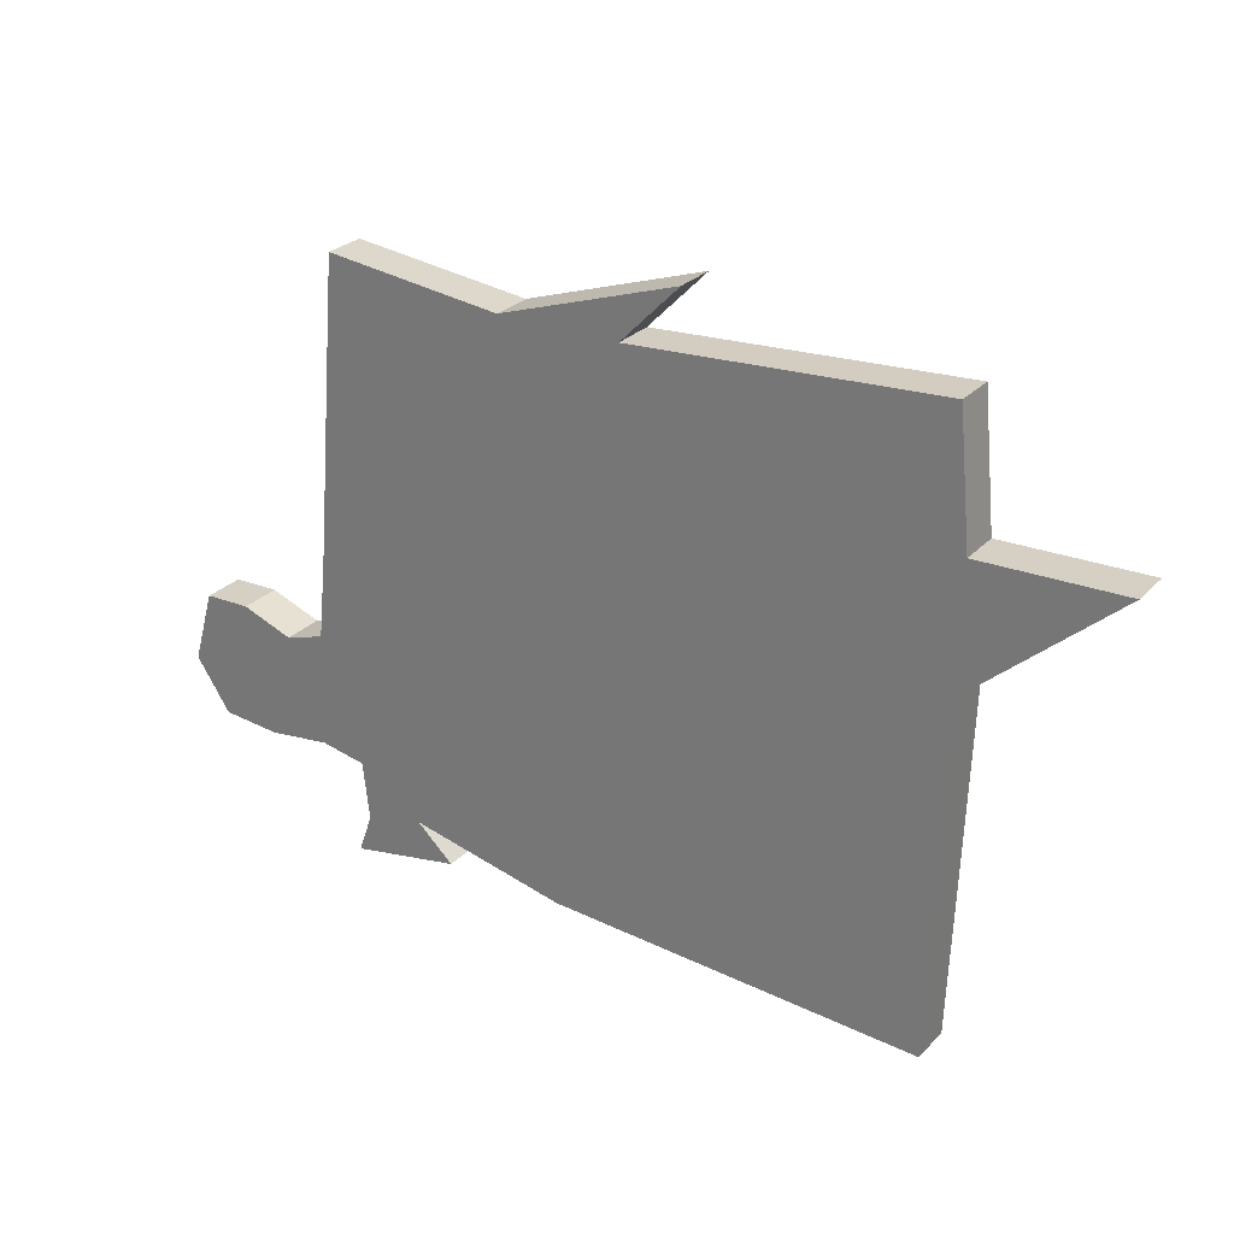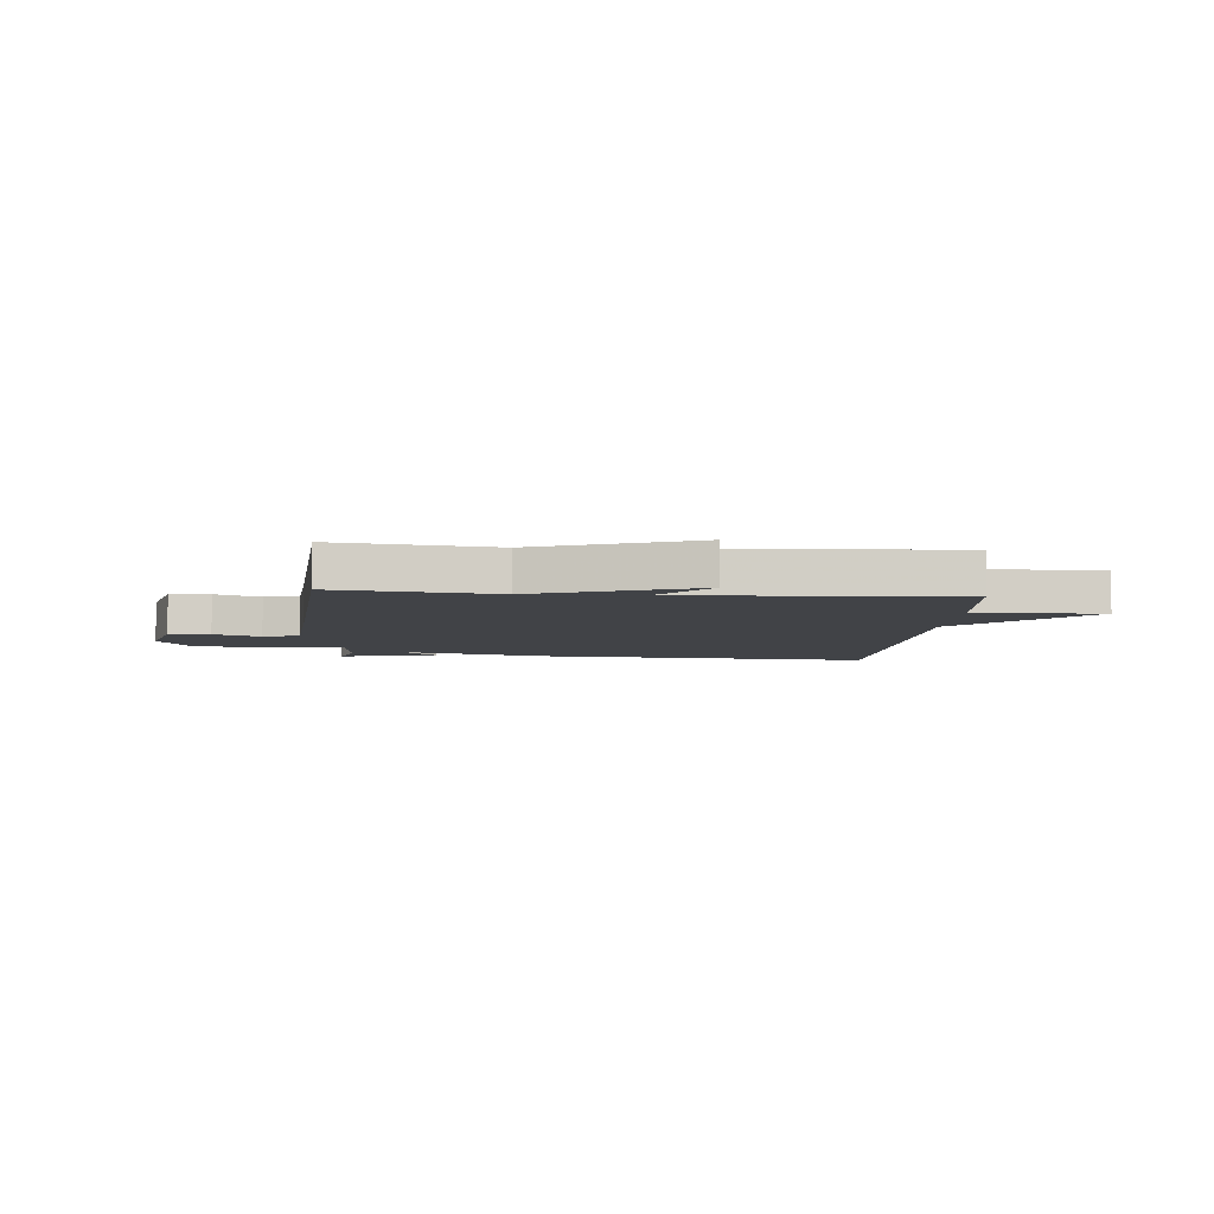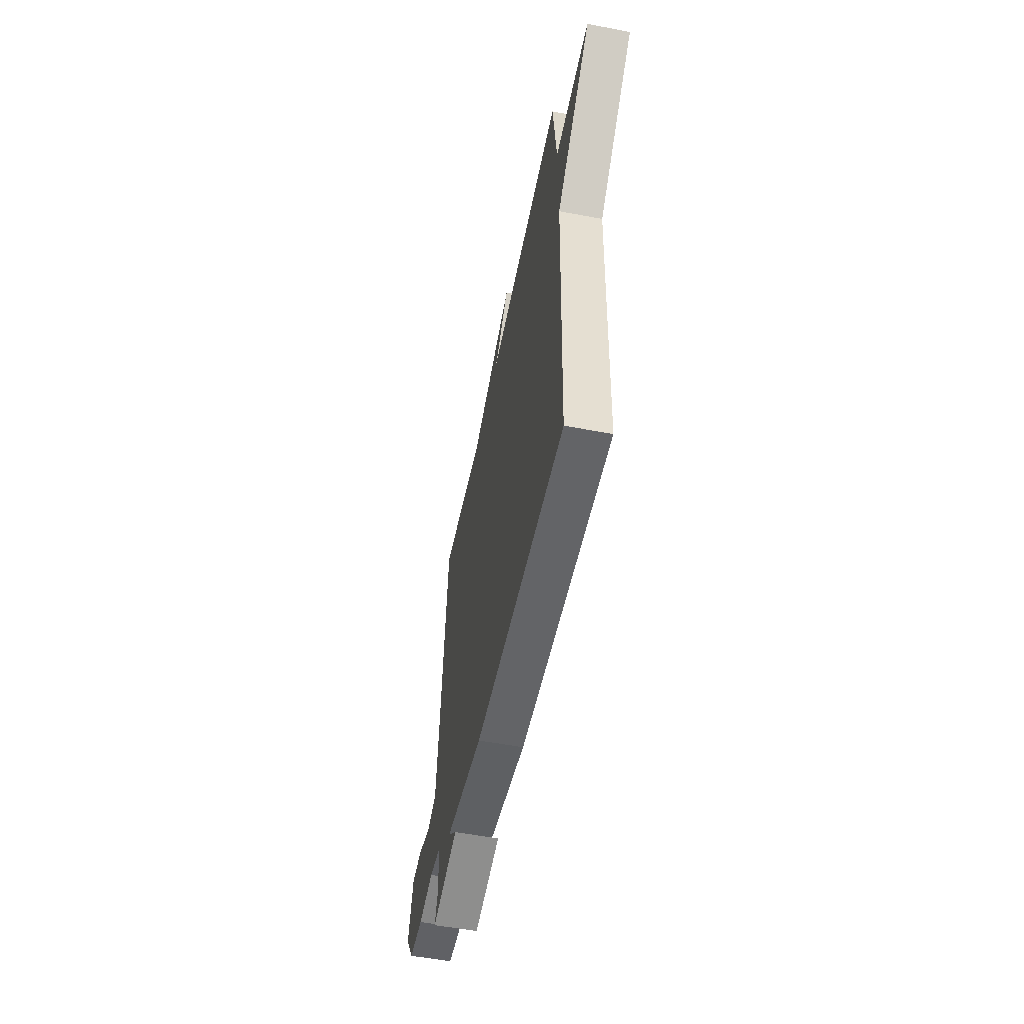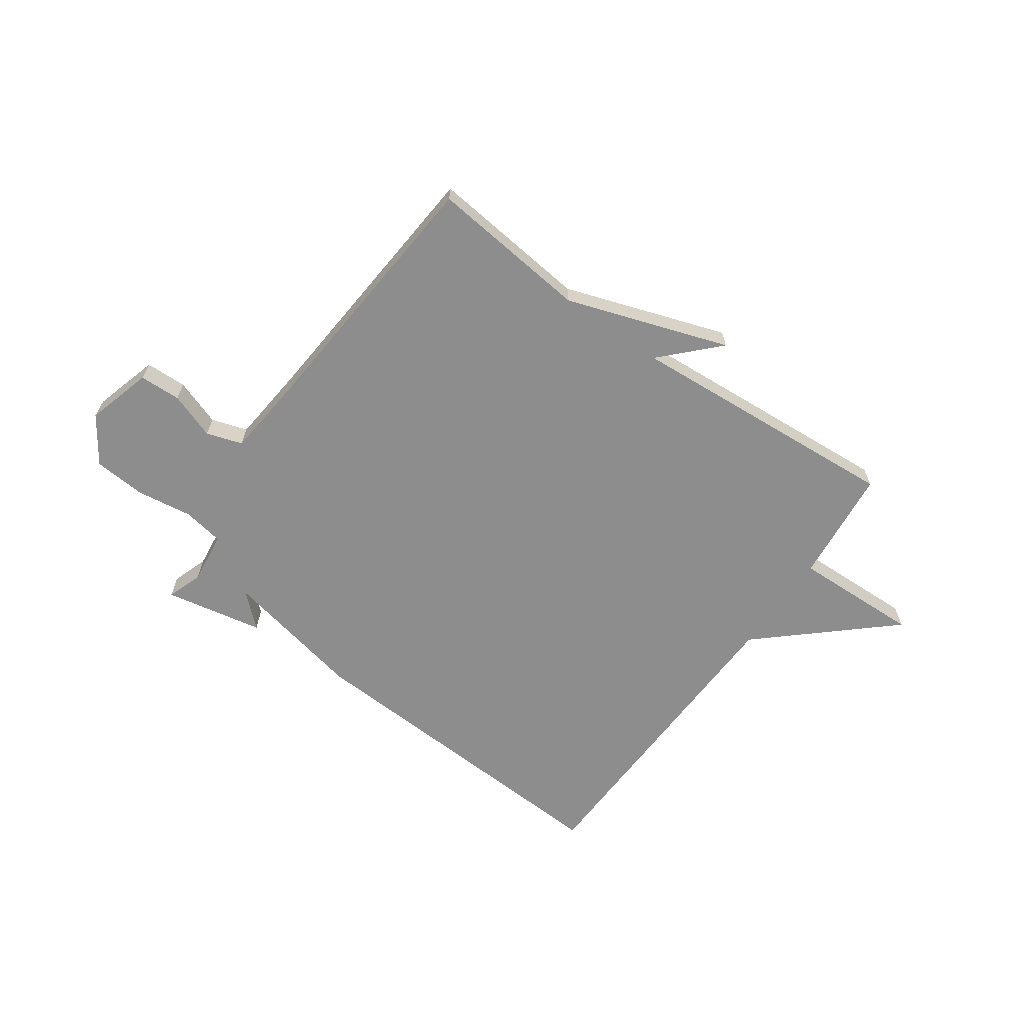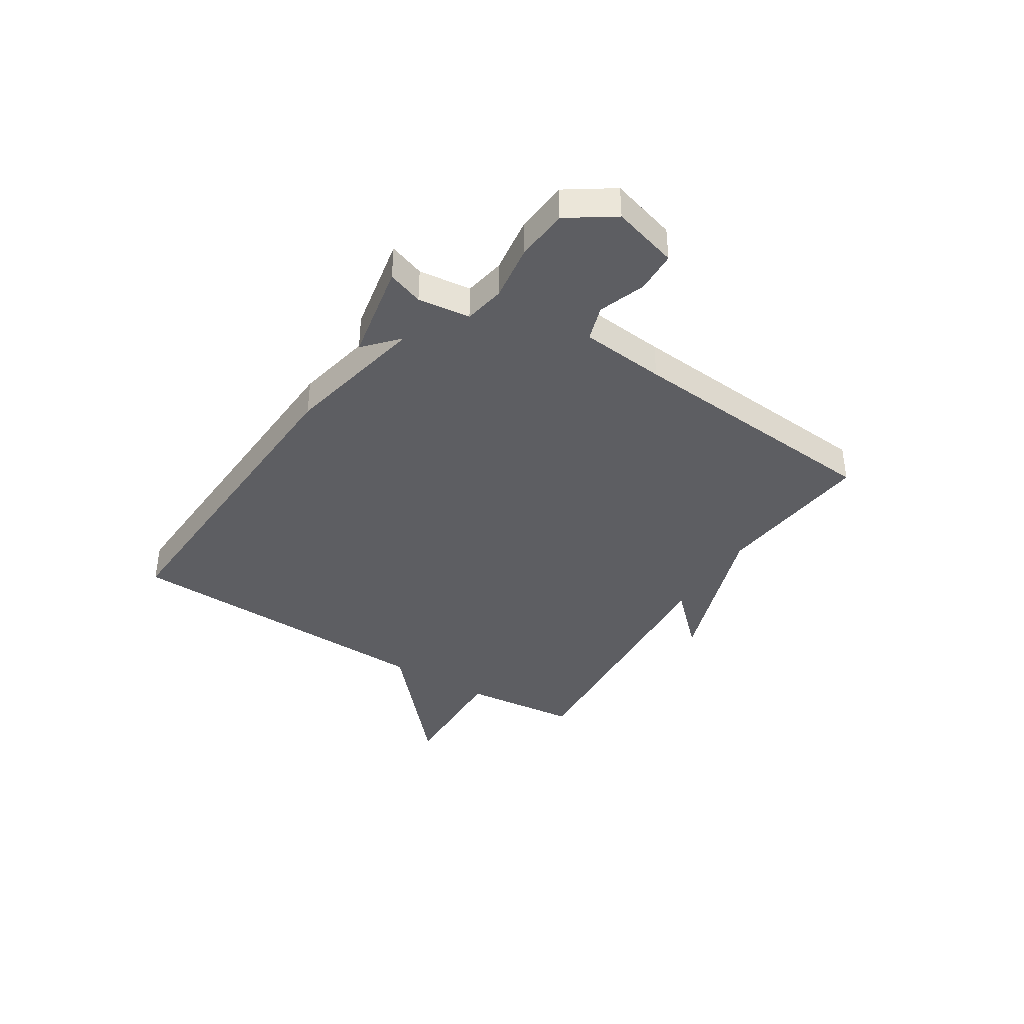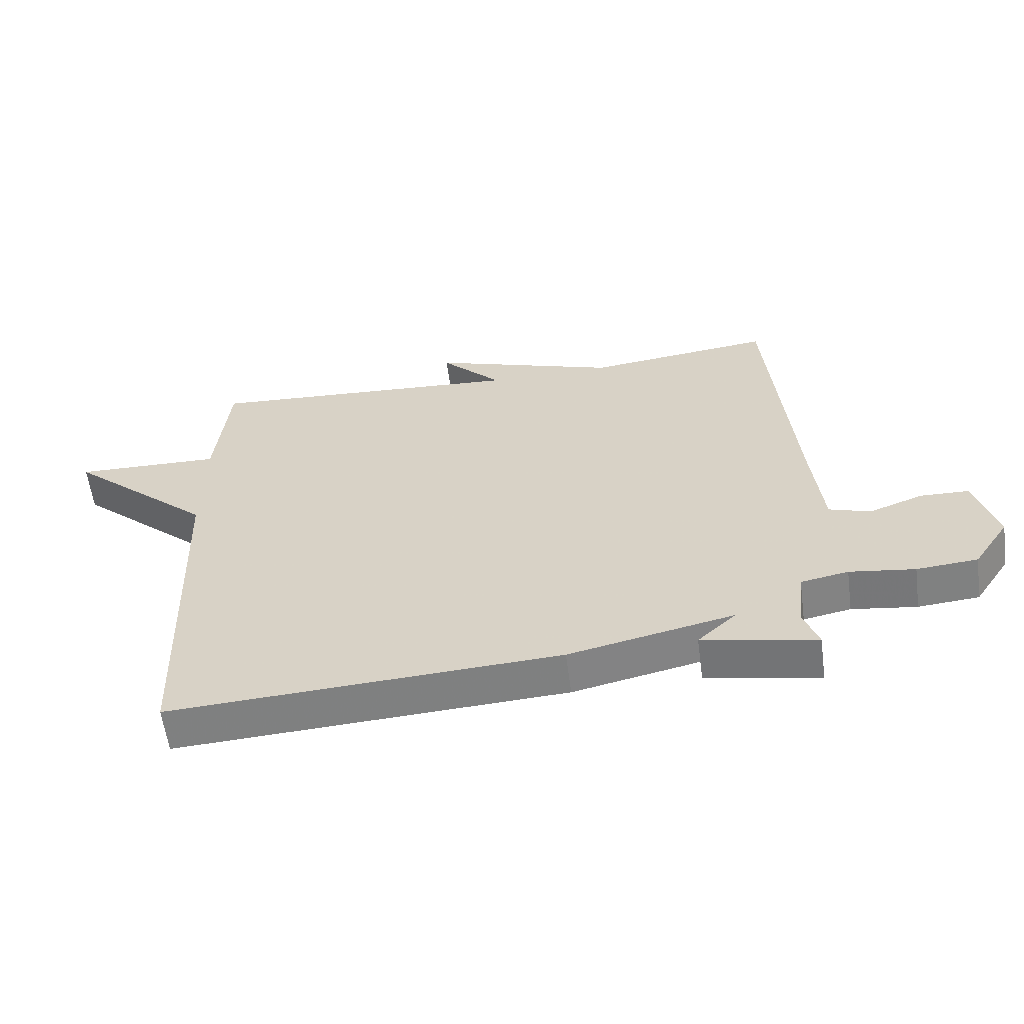
<metadata>
{"format":"obj","ext":"obj","renderer":"f3d","projection":"perspective","resolution":1024,"background":"white","views":[{"elev":27.2,"azim":33.3,"up":"+Z"},{"elev":-6.9,"azim":-4.4,"up":"+Y"},{"elev":-54.3,"azim":78.6,"up":"+Z"},{"elev":-64.7,"azim":-35.0,"up":"+Y"},{"elev":-39.0,"azim":-122.0,"up":"+Y"},{"elev":-59.3,"azim":-172.4,"up":"+Z"}]}
</metadata>
<code>
v 0.5 0.07 0.5
v 0.521 0.07 0.288
v 0.754 0.07 0.294
v 0.521 0.07 0.088
v 0.5 0.07 -0.5
v -0.119 0.07 -0.466
v -0.38 0.07 -0.41
v -0.319 0.07 -0.466
v -0.5 0.07 -0.5
v -0.477 0.07 -0.435
v -0.488 0.07 -0.339
v -0.563 0.07 -0.325
v -0.666 0.07 -0.339
v -0.762 0.07 -0.331
v -0.819 0.07 -0.246
v -0.784 0.07 -0.126
v -0.708 0.07 -0.124
v -0.623 0.07 -0.155
v -0.557 0.07 -0.134
v -0.541 0.07 0.022
v -0.5 0.07 0.5
v -0.207 0.07 0.467
v 0.09 0.07 0.566
v -0.007 0.07 0.467
v 0.5 0 0.5
v 0.521 0 0.288
v 0.754 0 0.294
v 0.521 0 0.088
v 0.5 0 -0.5
v -0.119 0 -0.466
v -0.38 0 -0.41
v -0.319 0 -0.466
v -0.5 0 -0.5
v -0.477 0 -0.435
v -0.488 0 -0.339
v -0.563 0 -0.325
v -0.666 0 -0.339
v -0.762 0 -0.331
v -0.819 0 -0.246
v -0.784 0 -0.126
v -0.708 0 -0.124
v -0.623 0 -0.155
v -0.557 0 -0.134
v -0.541 0 0.022
v -0.5 0 0.5
v -0.207 0 0.467
v 0.09 0 0.566
v -0.007 0 0.467
f 22 23 24
f 20 21 22
f 19 20 22 24
f 16 17 18
f 15 16 18
f 14 15 18
f 13 14 18
f 12 13 18
f 11 12 18 19
f 7 8 9 10
f 7 10 11
f 24 1 2
f 19 24 2
f 11 19 2
f 7 11 2
f 6 7 2
f 5 6 2
f 4 5 2
f 2 3 4
f 48 47 46
f 46 45 44
f 48 46 44 43
f 42 41 40
f 42 40 39
f 42 39 38
f 42 38 37
f 42 37 36
f 43 42 36 35
f 34 33 32 31
f 35 34 31
f 26 25 48
f 26 48 43
f 26 43 35
f 26 35 31
f 26 31 30
f 26 30 29
f 26 29 28
f 28 27 26
f 1 25 26 2
f 2 26 27 3
f 3 27 28 4
f 4 28 29 5
f 5 29 30 6
f 6 30 31 7
f 7 31 32 8
f 8 32 33 9
f 9 33 34 10
f 10 34 35 11
f 11 35 36 12
f 12 36 37 13
f 13 37 38 14
f 14 38 39 15
f 15 39 40 16
f 16 40 41 17
f 17 41 42 18
f 18 42 43 19
f 19 43 44 20
f 20 44 45 21
f 21 45 46 22
f 22 46 47 23
f 23 47 48 24
f 24 48 25 1

</code>
